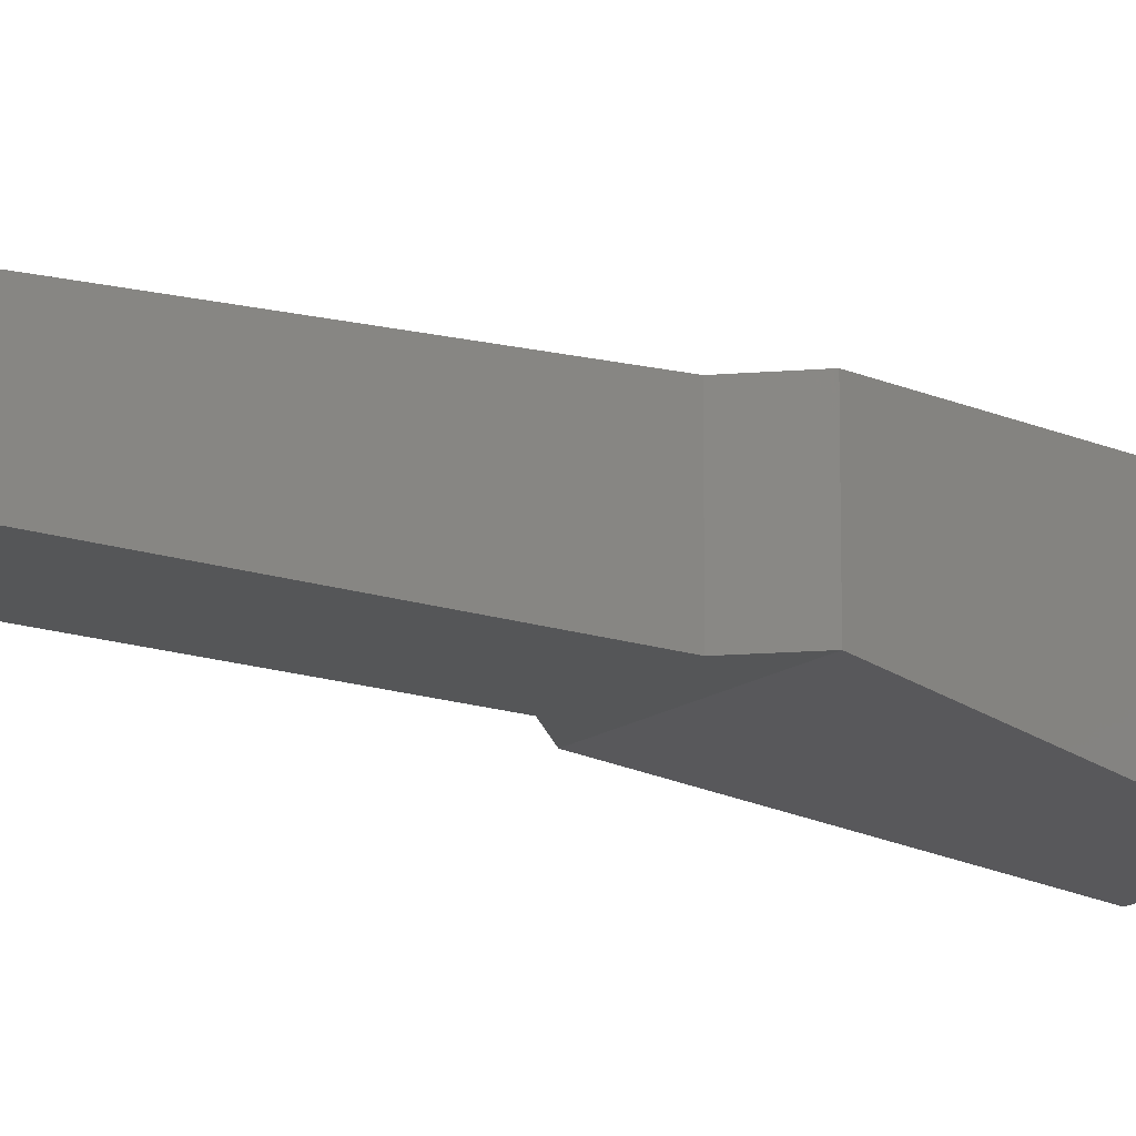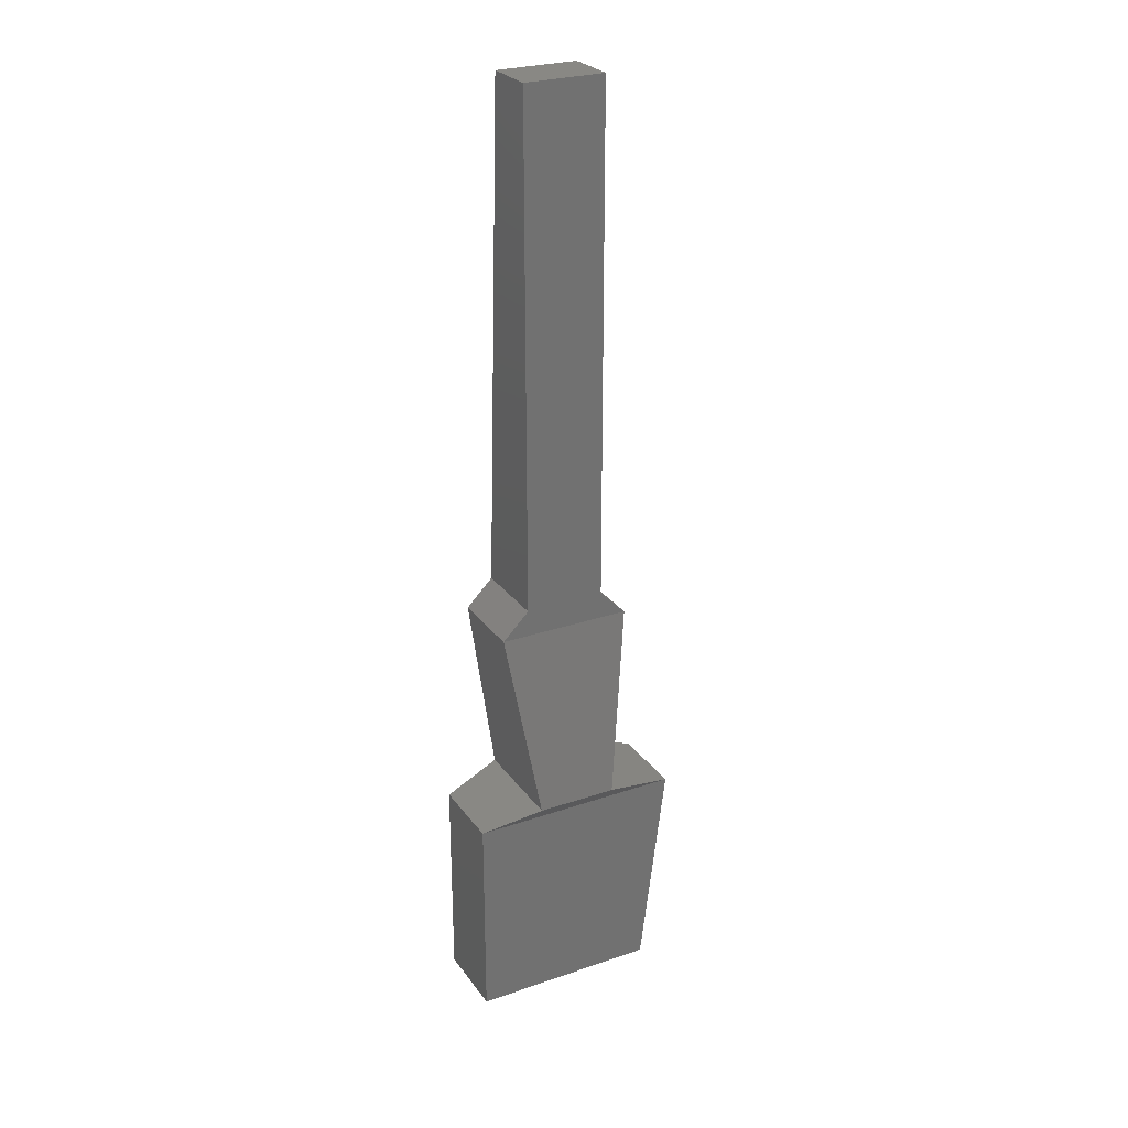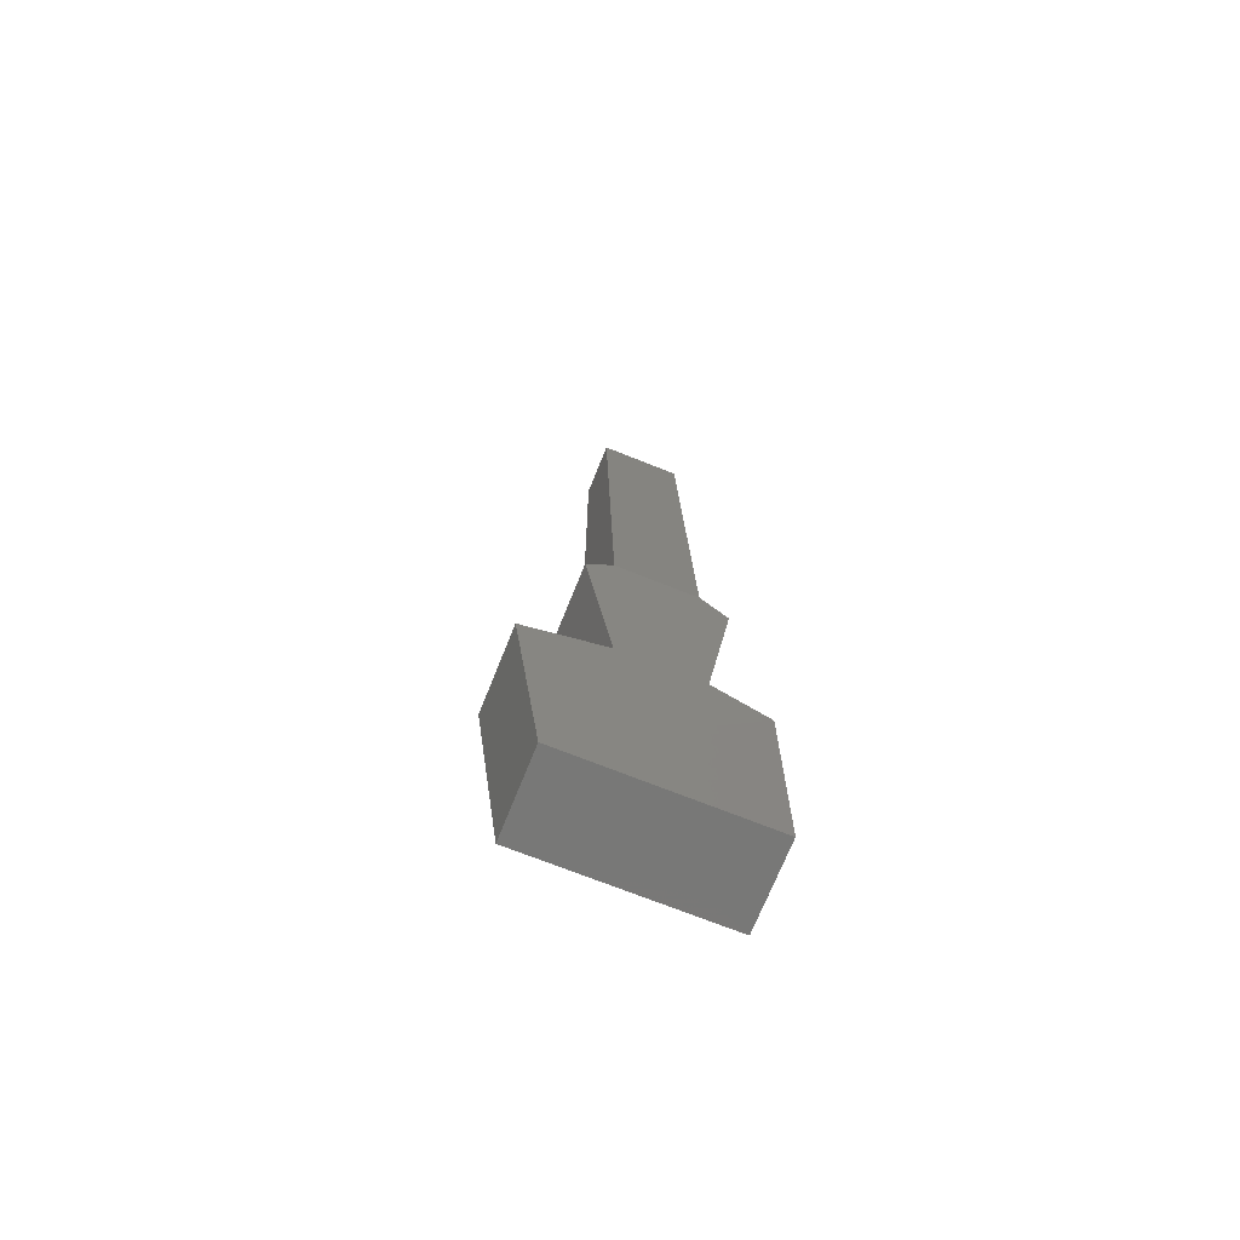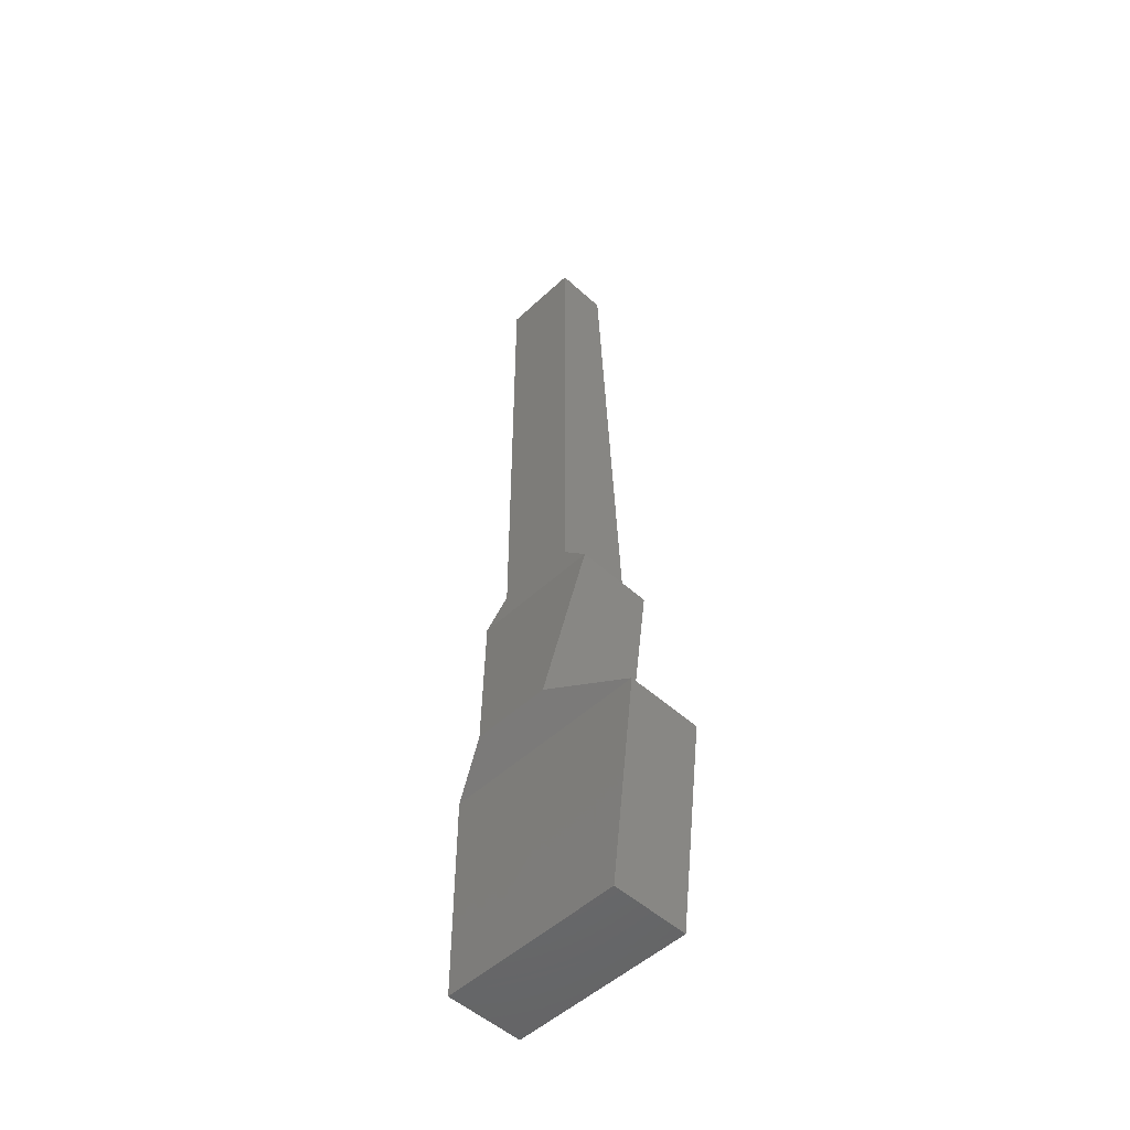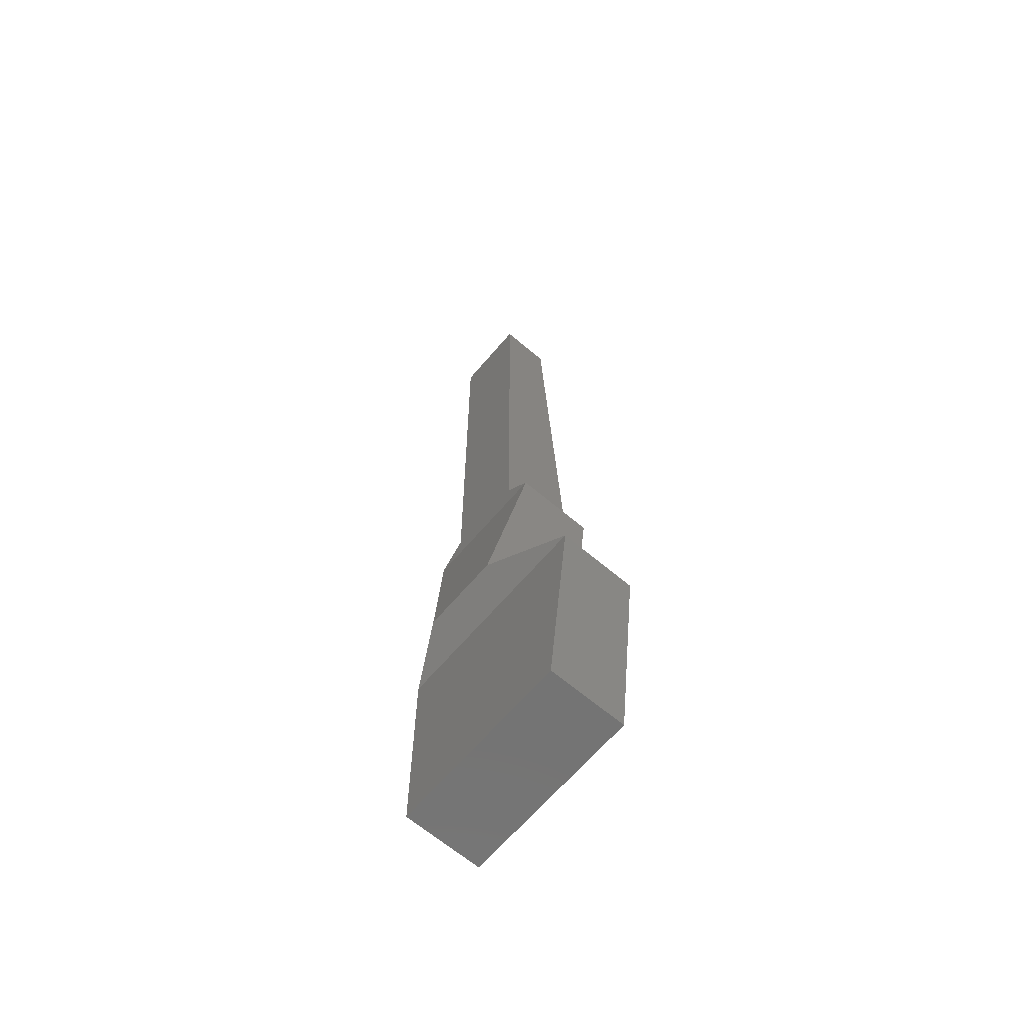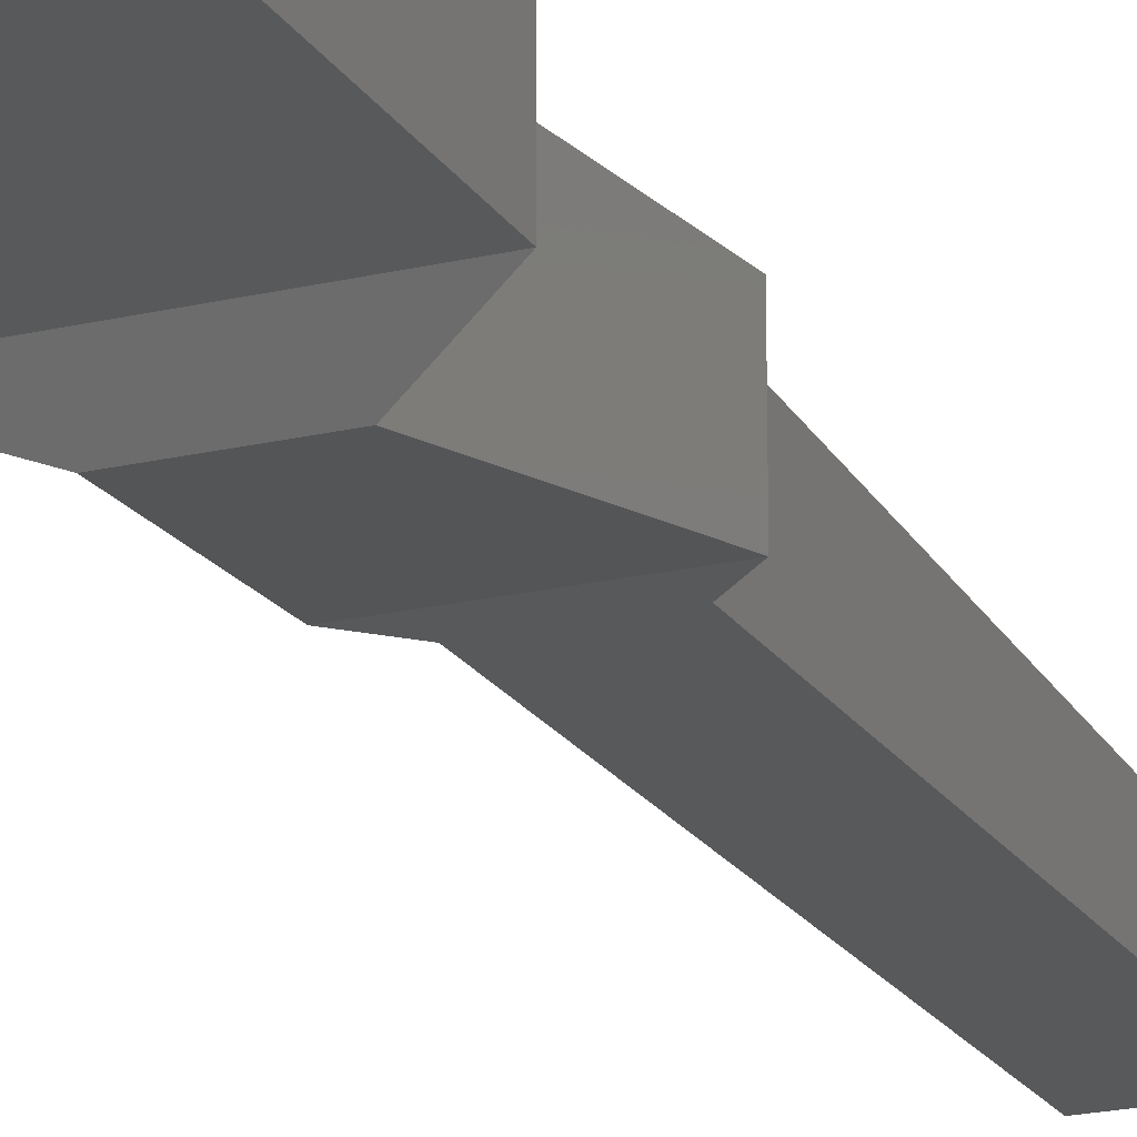
<metadata>
{"format":"stl","ext":"stl","renderer":"f3d","projection":"perspective","resolution":1024,"background":"white","views":[{"elev":-15.7,"azim":54.7,"up":"+Y"},{"elev":26.8,"azim":-28.0,"up":"+Z"},{"elev":-71.0,"azim":158.2,"up":"+Z"},{"elev":-50.9,"azim":45.3,"up":"+Z"},{"elev":-65.4,"azim":49.6,"up":"+Z"},{"elev":-20.4,"azim":-156.7,"up":"+Y"}]}
</metadata>
<code>
# stl→obj: 24 verts, 44 faces
v 2.934 7.448 32.27
v 2.941 7.448 32.27
v 2.934 7.448 32.28
v 2.942 7.448 32.28
v 2.936 7.448 32.28
v 2.939 7.448 32.28
v 2.935 7.448 32.29
v 2.94 7.448 32.29
v 2.936 7.448 32.29
v 2.939 7.448 32.29
v 2.936 7.447 32.31
v 2.939 7.447 32.31
v 2.941 7.445 32.27
v 2.934 7.445 32.27
v 2.942 7.445 32.28
v 2.934 7.445 32.28
v 2.939 7.444 32.28
v 2.936 7.444 32.28
v 2.94 7.445 32.29
v 2.935 7.445 32.29
v 2.939 7.445 32.29
v 2.936 7.445 32.29
v 2.939 7.445 32.31
v 2.936 7.445 32.31
f 1 2 3
f 2 3 4
f 3 4 5
f 4 5 6
f 5 6 7
f 6 7 8
f 7 8 9
f 8 9 10
f 9 10 11
f 10 11 12
f 13 14 15
f 14 15 16
f 15 16 17
f 16 17 18
f 17 18 19
f 18 19 20
f 19 20 21
f 20 21 22
f 21 22 23
f 22 23 24
f 11 24 9
f 24 9 22
f 9 22 7
f 22 7 20
f 7 20 5
f 20 5 18
f 23 12 21
f 12 21 10
f 21 10 19
f 10 19 8
f 19 8 17
f 8 17 6
f 24 11 23
f 11 23 12
f 5 3 18
f 3 18 16
f 13 14 2
f 14 2 1
f 17 6 15
f 6 15 4
f 14 16 1
f 16 1 3
f 2 13 4
f 13 4 15

</code>
